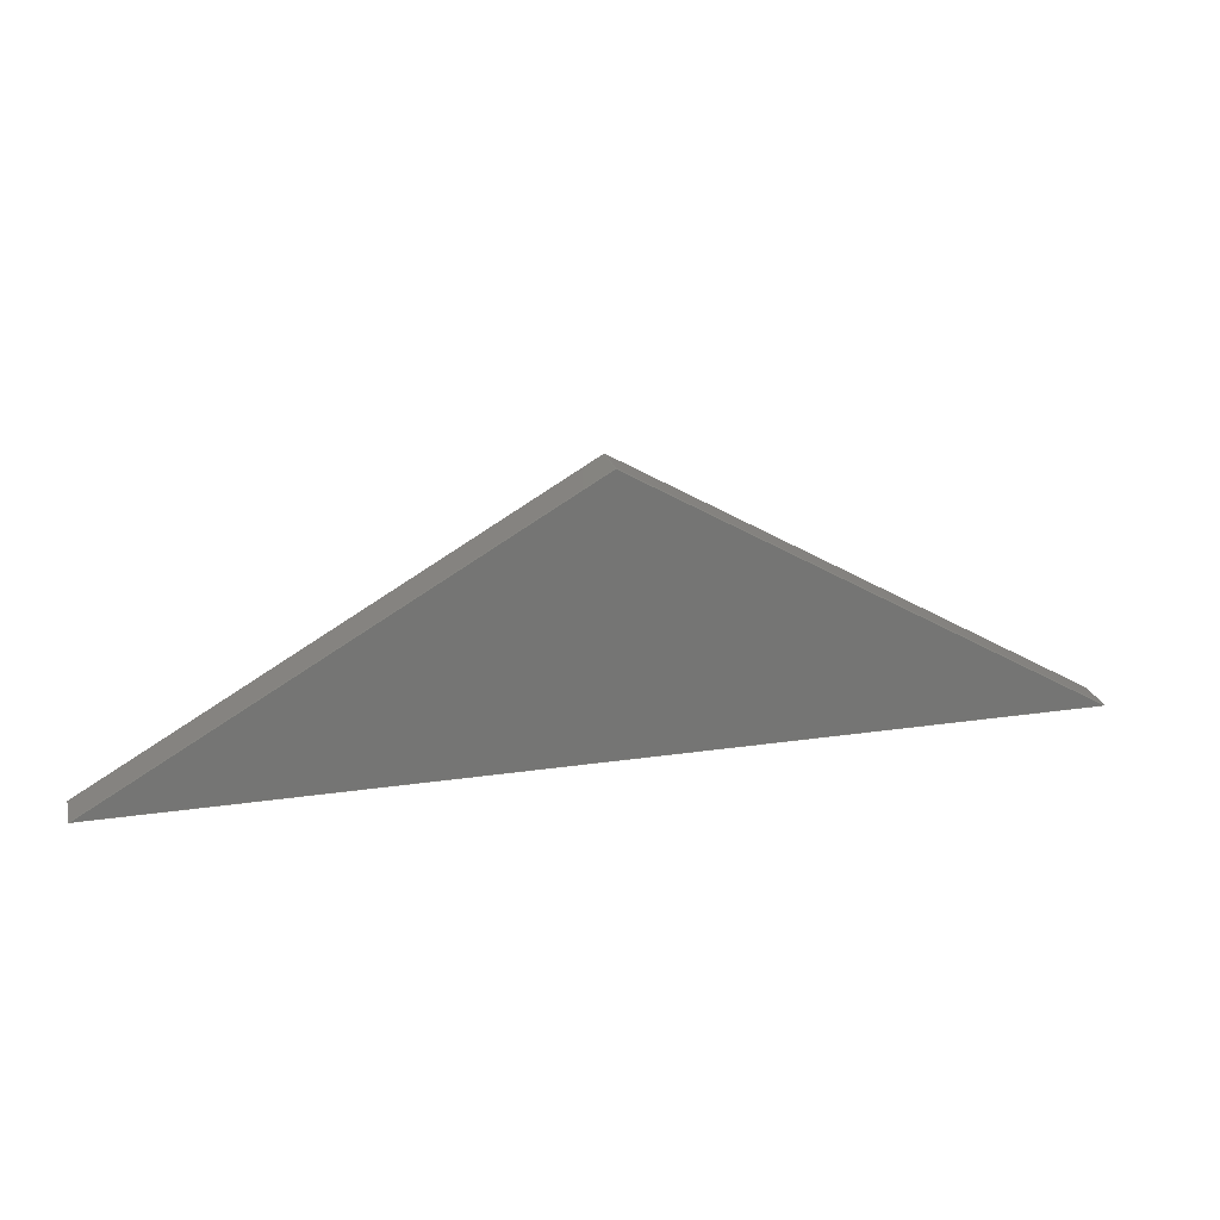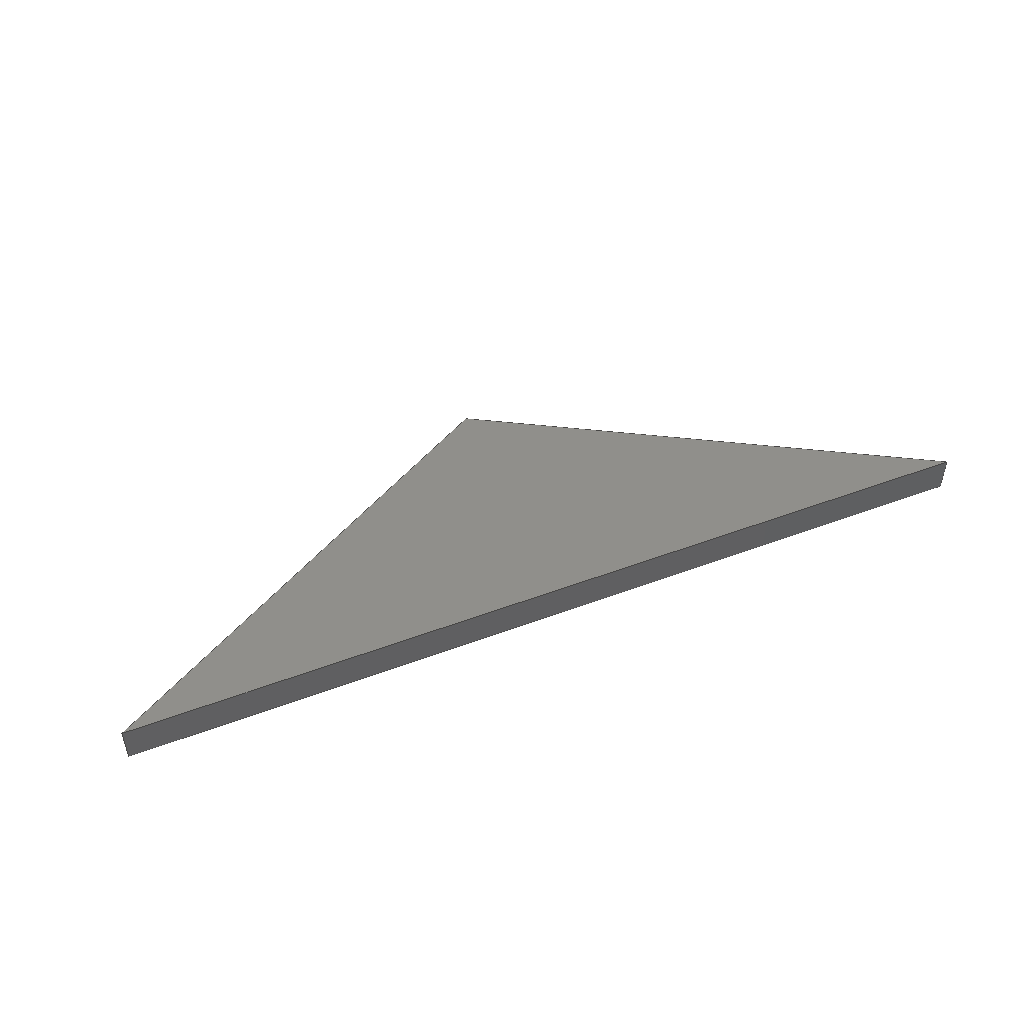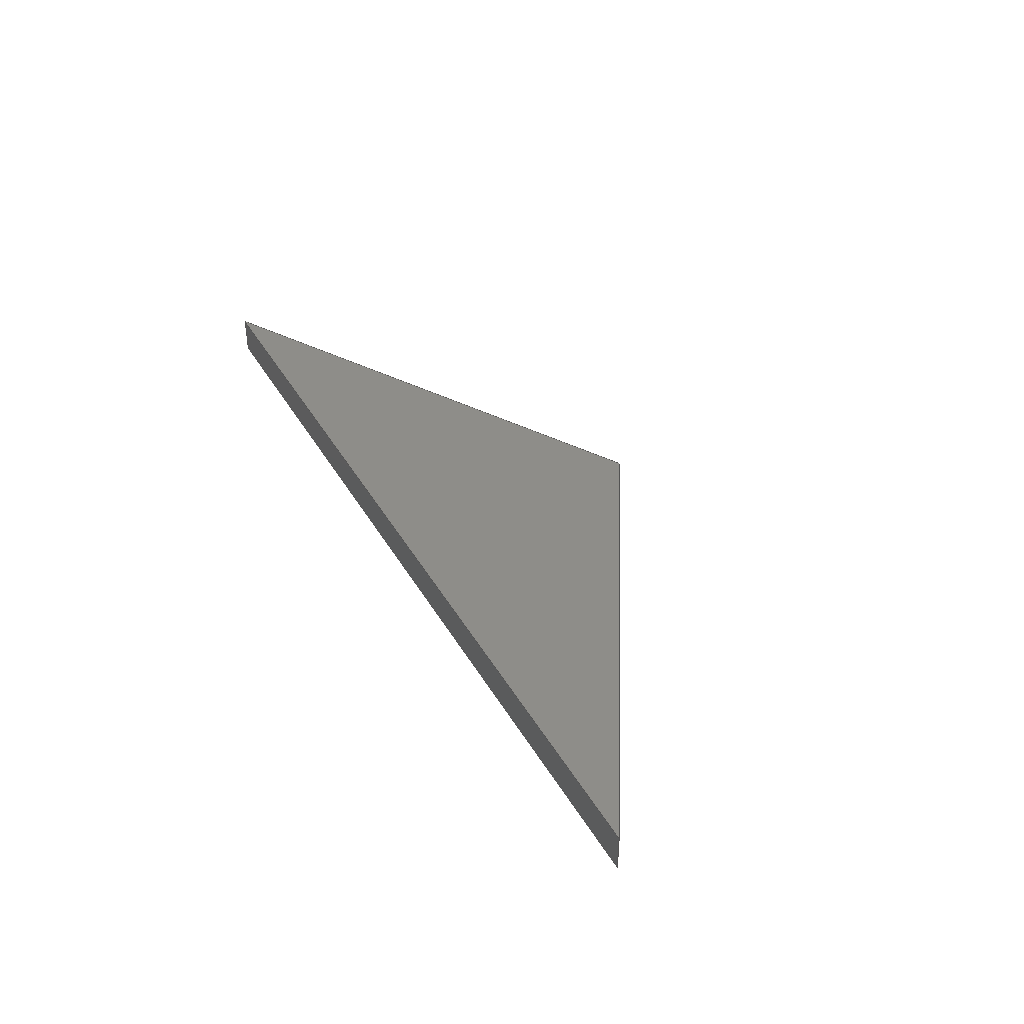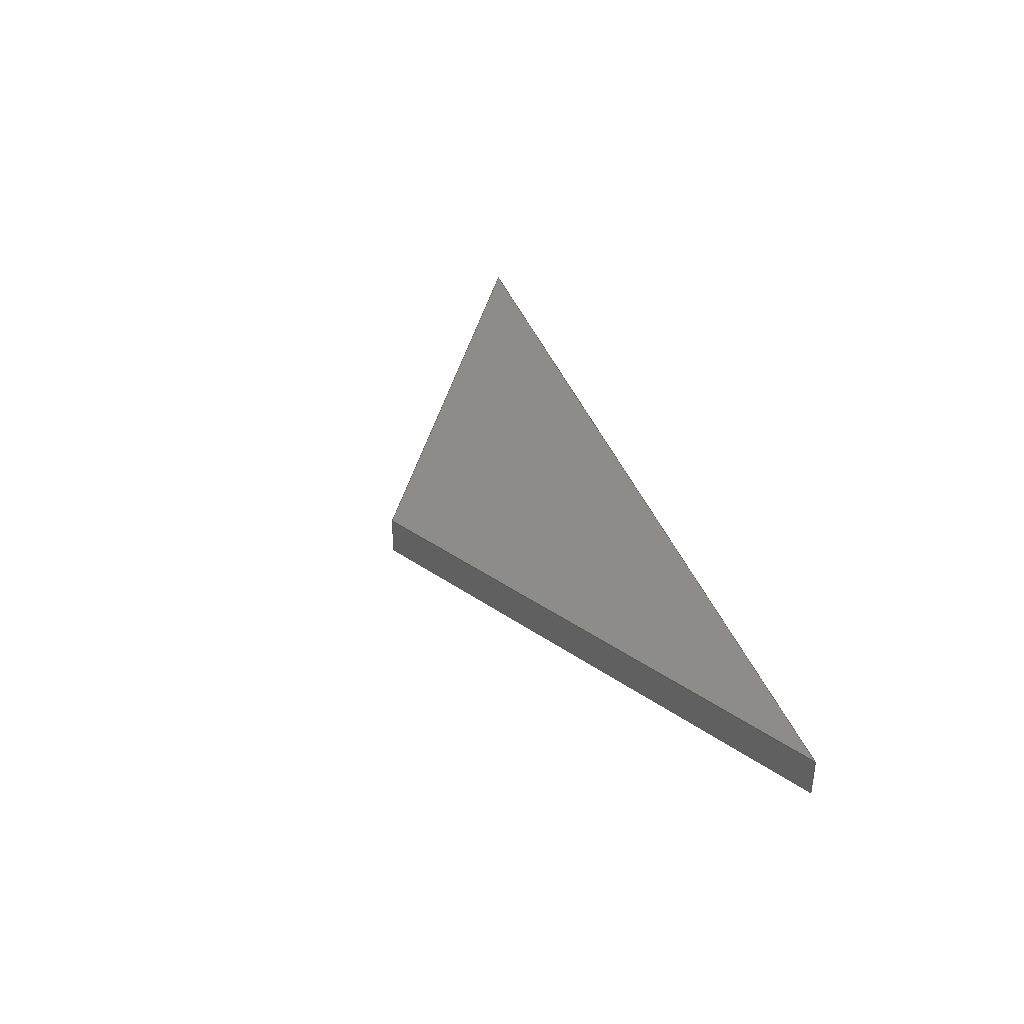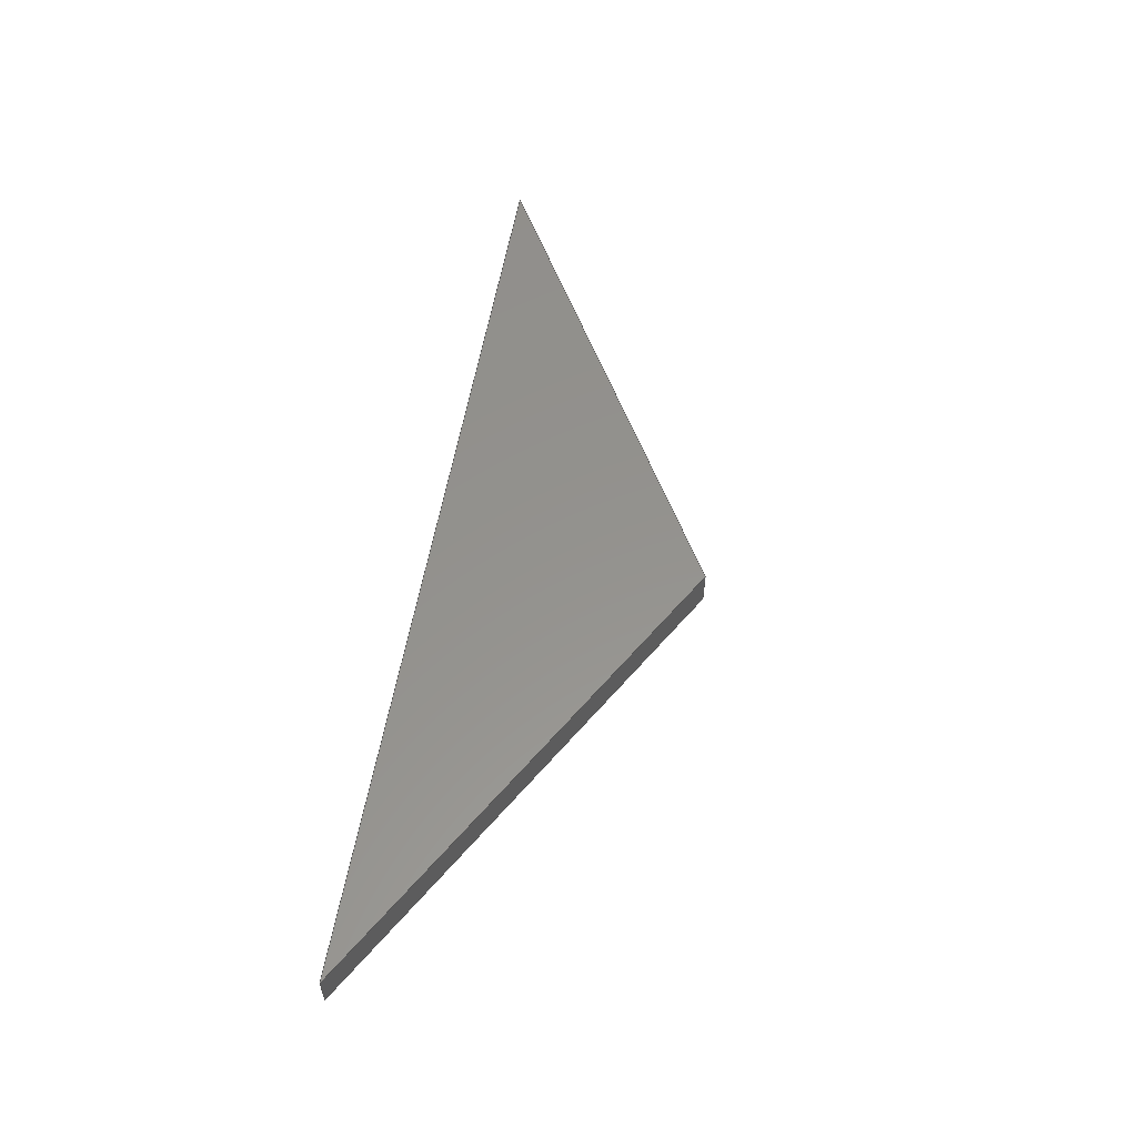
<metadata>
{"format":"step","ext":"step","renderer":"f3d","projection":"perspective","resolution":1024,"background":"white","views":[{"elev":22.4,"azim":165.7,"up":"+Z"},{"elev":48.3,"azim":157.2,"up":"+Y"},{"elev":39.0,"azim":-117.2,"up":"+Y"},{"elev":37.0,"azim":71.8,"up":"+Y"},{"elev":56.2,"azim":-80.3,"up":"+Y"}]}
</metadata>
<code>
ISO-10303-21;
DATA;
#1 = MECHANICAL_DESIGN_GEOMETRIC_PRESENTATION_REPRESENTATION( ' ', ( #7, #8, #9, #10, #11 ), #6 );
#2 = PRODUCT_DEFINITION_CONTEXT( '', #12, 'design' );
#3 = APPLICATION_PROTOCOL_DEFINITION( 'international standard', 'automotive_design', 2001, #12 );
#4 = PRODUCT_CATEGORY_RELATIONSHIP( 'NONE', 'NONE', #13, #14 );
#5 = SHAPE_DEFINITION_REPRESENTATION( #15, #16 );
#6 =  ( GEOMETRIC_REPRESENTATION_CONTEXT( 3 )GLOBAL_UNCERTAINTY_ASSIGNED_CONTEXT( ( #17 ) )GLOBAL_UNIT_ASSIGNED_CONTEXT( ( #18, #19, #20 ) )REPRESENTATION_CONTEXT( 'NONE', 'WORKSPACE' ) );
#7 = STYLED_ITEM( '', ( #21 ), #22 );
#8 = STYLED_ITEM( '', ( #23 ), #24 );
#9 = STYLED_ITEM( '', ( #25 ), #26 );
#10 = STYLED_ITEM( '', ( #27 ), #28 );
#11 = STYLED_ITEM( '', ( #29 ), #30 );
#12 = APPLICATION_CONTEXT( 'core data for automotive mechanical design processes' );
#13 = PRODUCT_CATEGORY( 'part', 'NONE' );
#14 = PRODUCT_RELATED_PRODUCT_CATEGORY( 'detail', ' ', ( #31 ) );
#15 = PRODUCT_DEFINITION_SHAPE( 'NONE', 'NONE', #32 );
#16 = ADVANCED_BREP_SHAPE_REPRESENTATION( 'Gavel', ( #33, #34 ), #6 );
#17 = UNCERTAINTY_MEASURE_WITH_UNIT( LENGTH_MEASURE( 1e-17 ), #18, '', '' );
#18 =  ( CONVERSION_BASED_UNIT( 'METRE', #35 )LENGTH_UNIT(  )NAMED_UNIT( #36 ) );
#19 =  ( NAMED_UNIT( #37 )PLANE_ANGLE_UNIT(  )SI_UNIT( $, .RADIAN. ) );
#20 =  ( NAMED_UNIT( #37 )SI_UNIT( $, .STERADIAN. )SOLID_ANGLE_UNIT(  ) );
#21 = PRESENTATION_STYLE_ASSIGNMENT( ( #38 ) );
#22 = ADVANCED_FACE( '', ( #39 ), #40, .T. );
#23 = PRESENTATION_STYLE_ASSIGNMENT( ( #41 ) );
#24 = ADVANCED_FACE( '', ( #42 ), #43, .T. );
#25 = PRESENTATION_STYLE_ASSIGNMENT( ( #44 ) );
#26 = ADVANCED_FACE( '', ( #45 ), #46, .F. );
#27 = PRESENTATION_STYLE_ASSIGNMENT( ( #47 ) );
#28 = ADVANCED_FACE( '', ( #48 ), #49, .F. );
#29 = PRESENTATION_STYLE_ASSIGNMENT( ( #50 ) );
#30 = ADVANCED_FACE( '', ( #51 ), #52, .T. );
#31 = PRODUCT( 'Gavel', 'Gavel', 'PART-Gavel-DESC', ( #53 ) );
#32 = PRODUCT_DEFINITION( 'NONE', 'NONE', #54, #2 );
#33 = MANIFOLD_SOLID_BREP( 'Gavel', #55 );
#34 = AXIS2_PLACEMENT_3D( '', #56, #57, #58 );
#35 = LENGTH_MEASURE_WITH_UNIT( LENGTH_MEASURE( 1 ), #59 );
#36 = DIMENSIONAL_EXPONENTS( 1, 0, 0, 0, 0, 0, 0 );
#37 = DIMENSIONAL_EXPONENTS( 0, 0, 0, 0, 0, 0, 0 );
#38 = SURFACE_STYLE_USAGE( .BOTH., #60 );
#39 = FACE_OUTER_BOUND( '', #61, .T. );
#40 = PLANE( '', #62 );
#41 = SURFACE_STYLE_USAGE( .BOTH., #63 );
#42 = FACE_OUTER_BOUND( '', #64, .T. );
#43 = PLANE( '', #65 );
#44 = SURFACE_STYLE_USAGE( .BOTH., #66 );
#45 = FACE_OUTER_BOUND( '', #67, .T. );
#46 = PLANE( '', #68 );
#47 = SURFACE_STYLE_USAGE( .BOTH., #69 );
#48 = FACE_OUTER_BOUND( '', #70, .T. );
#49 = PLANE( '', #71 );
#50 = SURFACE_STYLE_USAGE( .BOTH., #72 );
#51 = FACE_OUTER_BOUND( '', #73, .T. );
#52 = PLANE( '', #74 );
#53 = PRODUCT_CONTEXT( '', #12, 'mechanical' );
#54 = PRODUCT_DEFINITION_FORMATION_WITH_SPECIFIED_SOURCE( ' ', 'NONE', #31, .NOT_KNOWN. );
#55 = CLOSED_SHELL( '', ( #24, #28, #22, #26, #30 ) );
#56 = CARTESIAN_POINT( '', ( 0, 0, 0 ) );
#57 = DIRECTION( '', ( 0, 0, 1 ) );
#58 = DIRECTION( '', ( 1, 0, 0 ) );
#59 =  ( LENGTH_UNIT(  )NAMED_UNIT( #36 )SI_UNIT( $, .METRE. ) );
#60 = SURFACE_SIDE_STYLE( '', ( #75 ) );
#61 = EDGE_LOOP( '', ( #76, #77, #78, #79 ) );
#62 = AXIS2_PLACEMENT_3D( '', #80, #81, #82 );
#63 = SURFACE_SIDE_STYLE( '', ( #83 ) );
#64 = EDGE_LOOP( '', ( #84, #85, #86, #87 ) );
#65 = AXIS2_PLACEMENT_3D( '', #88, #89, #90 );
#66 = SURFACE_SIDE_STYLE( '', ( #91 ) );
#67 = EDGE_LOOP( '', ( #92, #93, #94 ) );
#68 = AXIS2_PLACEMENT_3D( '', #95, #96, #97 );
#69 = SURFACE_SIDE_STYLE( '', ( #98 ) );
#70 = EDGE_LOOP( '', ( #99, #100, #101, #102 ) );
#71 = AXIS2_PLACEMENT_3D( '', #103, #104, #105 );
#72 = SURFACE_SIDE_STYLE( '', ( #106 ) );
#73 = EDGE_LOOP( '', ( #107, #108, #109 ) );
#74 = AXIS2_PLACEMENT_3D( '', #110, #111, #112 );
#75 = SURFACE_STYLE_FILL_AREA( #113 );
#76 = ORIENTED_EDGE( '', *, *, #114, .F. );
#77 = ORIENTED_EDGE( '', *, *, #115, .F. );
#78 = ORIENTED_EDGE( '', *, *, #116, .T. );
#79 = ORIENTED_EDGE( '', *, *, #117, .T. );
#80 = CARTESIAN_POINT( '', ( -1.882, -0.3, 0.9631 ) );
#81 = DIRECTION( '', ( -0.5, 0, 0.866 ) );
#82 = DIRECTION( '', ( 0.866, 0, 0.5 ) );
#83 = SURFACE_STYLE_FILL_AREA( #118 );
#84 = ORIENTED_EDGE( '', *, *, #119, .F. );
#85 = ORIENTED_EDGE( '', *, *, #120, .F. );
#86 = ORIENTED_EDGE( '', *, *, #121, .T. );
#87 = ORIENTED_EDGE( '', *, *, #115, .T. );
#88 = CARTESIAN_POINT( '', ( -1.775, -0.3, -8.299e-16 ) );
#89 = DIRECTION( '', ( 4.675e-16, 0, -1 ) );
#90 = DIRECTION( '', ( -1, 0, -4.675e-16 ) );
#91 = SURFACE_STYLE_FILL_AREA( #122 );
#92 = ORIENTED_EDGE( '', *, *, #119, .T. );
#93 = ORIENTED_EDGE( '', *, *, #114, .T. );
#94 = ORIENTED_EDGE( '', *, *, #123, .F. );
#95 = CARTESIAN_POINT( '', ( 0, 0, 1.025 ) );
#96 = DIRECTION( '', ( 0, -1, 0 ) );
#97 = DIRECTION( '', ( 1, 0, 0 ) );
#98 = SURFACE_STYLE_FILL_AREA( #124 );
#99 = ORIENTED_EDGE( '', *, *, #123, .T. );
#100 = ORIENTED_EDGE( '', *, *, #117, .F. );
#101 = ORIENTED_EDGE( '', *, *, #125, .F. );
#102 = ORIENTED_EDGE( '', *, *, #120, .T. );
#103 = CARTESIAN_POINT( '', ( 1.849, -0.3, 0.9823 ) );
#104 = DIRECTION( '', ( -0.5, 0, -0.866 ) );
#105 = DIRECTION( '', ( -0.866, 0, 0.5 ) );
#106 = SURFACE_STYLE_FILL_AREA( #126 );
#107 = ORIENTED_EDGE( '', *, *, #121, .F. );
#108 = ORIENTED_EDGE( '', *, *, #125, .T. );
#109 = ORIENTED_EDGE( '', *, *, #116, .F. );
#110 = CARTESIAN_POINT( '', ( 0, -0.3, 1.025 ) );
#111 = DIRECTION( '', ( 0, -1, 0 ) );
#112 = DIRECTION( '', ( 1, 0, 0 ) );
#113 = FILL_AREA_STYLE( '', ( #127 ) );
#114 = EDGE_CURVE( '', #128, #129, #130, .T. );
#115 = EDGE_CURVE( '', #131, #128, #132, .T. );
#116 = EDGE_CURVE( '', #131, #133, #134, .T. );
#117 = EDGE_CURVE( '', #133, #129, #135, .T. );
#118 = FILL_AREA_STYLE( '', ( #136 ) );
#119 = EDGE_CURVE( '', #137, #128, #138, .T. );
#120 = EDGE_CURVE( '', #139, #137, #140, .T. );
#121 = EDGE_CURVE( '', #139, #131, #141, .T. );
#122 = FILL_AREA_STYLE( '', ( #142 ) );
#123 = EDGE_CURVE( '', #137, #129, #143, .T. );
#124 = FILL_AREA_STYLE( '', ( #144 ) );
#125 = EDGE_CURVE( '', #139, #133, #145, .T. );
#126 = FILL_AREA_STYLE( '', ( #146 ) );
#127 = FILL_AREA_STYLE_COLOUR( '', #147 );
#128 = VERTEX_POINT( '', #148 );
#129 = VERTEX_POINT( '', #149 );
#130 = LINE( '', #150, #151 );
#131 = VERTEX_POINT( '', #152 );
#132 = LINE( '', #153, #154 );
#133 = VERTEX_POINT( '', #155 );
#134 = LINE( '', #156, #157 );
#135 = LINE( '', #158, #159 );
#136 = FILL_AREA_STYLE_COLOUR( '', #160 );
#137 = VERTEX_POINT( '', #161 );
#138 = LINE( '', #162, #163 );
#139 = VERTEX_POINT( '', #164 );
#140 = LINE( '', #165, #166 );
#141 = LINE( '', #167, #168 );
#142 = FILL_AREA_STYLE_COLOUR( '', #169 );
#143 = LINE( '', #170, #171 );
#144 = FILL_AREA_STYLE_COLOUR( '', #172 );
#145 = LINE( '', #173, #174 );
#146 = FILL_AREA_STYLE_COLOUR( '', #175 );
#147 = COLOUR_RGB( '', 0.4353, 0.1216, 0.04314 );
#148 = CARTESIAN_POINT( '', ( -3.55, 0, -2.554e-15 ) );
#149 = CARTESIAN_POINT( '', ( 0, 0, 2.05 ) );
#150 = CARTESIAN_POINT( '', ( -1.882, 0, 0.9631 ) );
#151 = VECTOR( '', #176, 1 );
#152 = CARTESIAN_POINT( '', ( -3.55, -0.3, -2.554e-15 ) );
#153 = CARTESIAN_POINT( '', ( -3.55, -0.3, -2.554e-15 ) );
#154 = VECTOR( '', #177, 1 );
#155 = CARTESIAN_POINT( '', ( 0, -0.3, 2.05 ) );
#156 = CARTESIAN_POINT( '', ( -1.882, -0.3, 0.9631 ) );
#157 = VECTOR( '', #178, 1 );
#158 = CARTESIAN_POINT( '', ( 0, -0.3, 2.05 ) );
#159 = VECTOR( '', #179, 1 );
#160 = COLOUR_RGB( '', 0.4353, 0.1216, 0.04314 );
#161 = CARTESIAN_POINT( '', ( 3.55, 0, 0 ) );
#162 = CARTESIAN_POINT( '', ( -1.775, 0, -8.299e-16 ) );
#163 = VECTOR( '', #180, 1 );
#164 = CARTESIAN_POINT( '', ( 3.55, -0.3, 0 ) );
#165 = CARTESIAN_POINT( '', ( 3.55, -0.3, 0 ) );
#166 = VECTOR( '', #181, 1 );
#167 = CARTESIAN_POINT( '', ( -1.775, -0.3, -8.299e-16 ) );
#168 = VECTOR( '', #182, 1 );
#169 = COLOUR_RGB( '', 0.4353, 0.1216, 0.04314 );
#170 = CARTESIAN_POINT( '', ( 1.849, 0, 0.9823 ) );
#171 = VECTOR( '', #183, 1 );
#172 = COLOUR_RGB( '', 0.4353, 0.1216, 0.04314 );
#173 = CARTESIAN_POINT( '', ( 1.849, -0.3, 0.9823 ) );
#174 = VECTOR( '', #184, 1 );
#175 = COLOUR_RGB( '', 0.4353, 0.1216, 0.04314 );
#176 = DIRECTION( '', ( 0.866, 0, 0.5 ) );
#177 = DIRECTION( '', ( 0, 1, 0 ) );
#178 = DIRECTION( '', ( 0.866, 0, 0.5 ) );
#179 = DIRECTION( '', ( 0, 1, 0 ) );
#180 = DIRECTION( '', ( -1, 0, -4.675e-16 ) );
#181 = DIRECTION( '', ( 0, 1, 0 ) );
#182 = DIRECTION( '', ( -1, 0, -4.675e-16 ) );
#183 = DIRECTION( '', ( -0.866, 0, 0.5 ) );
#184 = DIRECTION( '', ( -0.866, 0, 0.5 ) );
ENDSEC;
END-ISO-10303-21;

</code>
